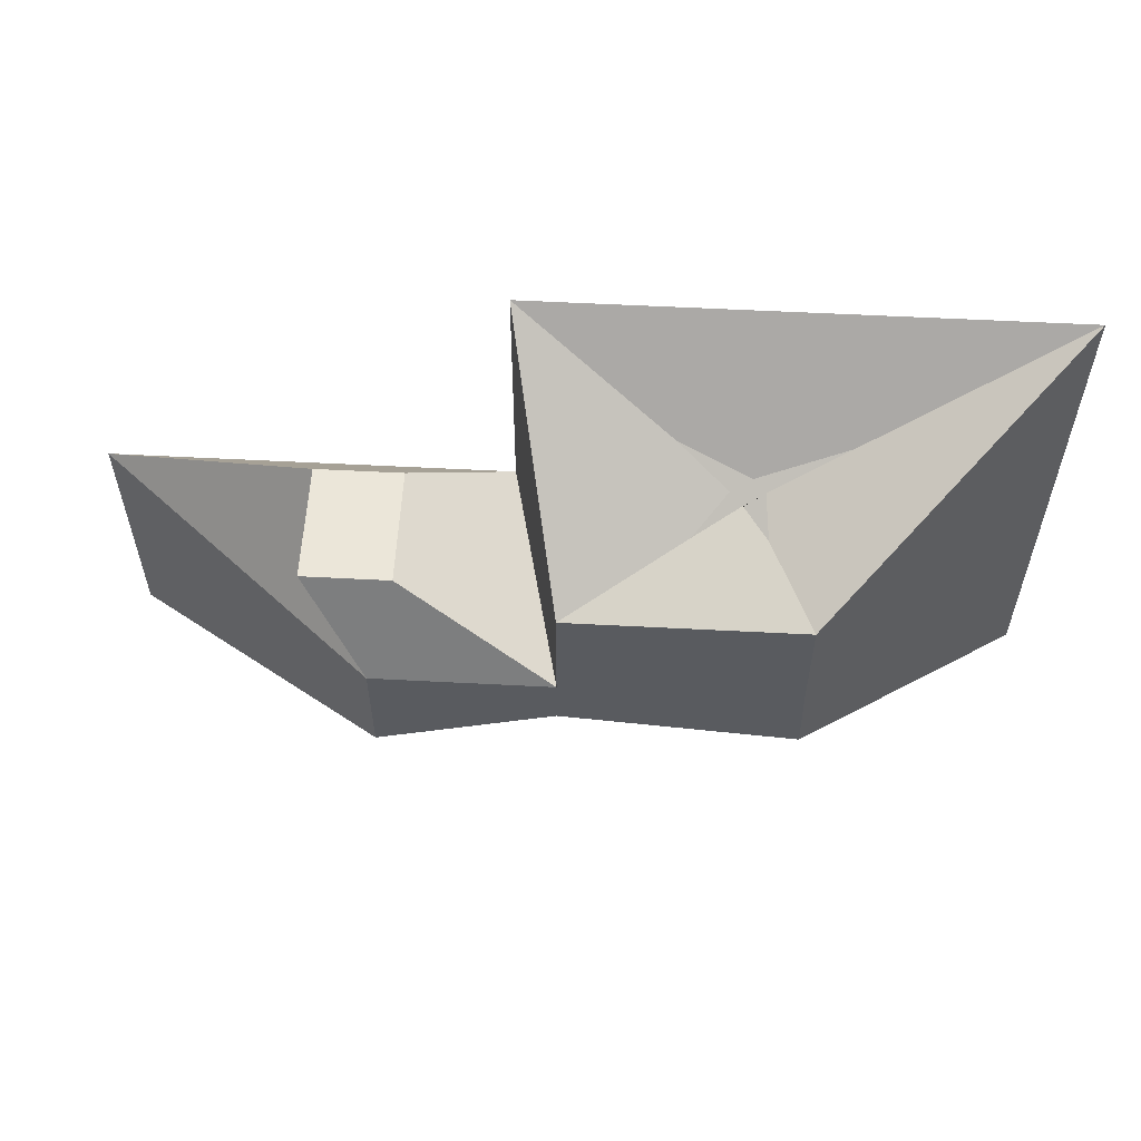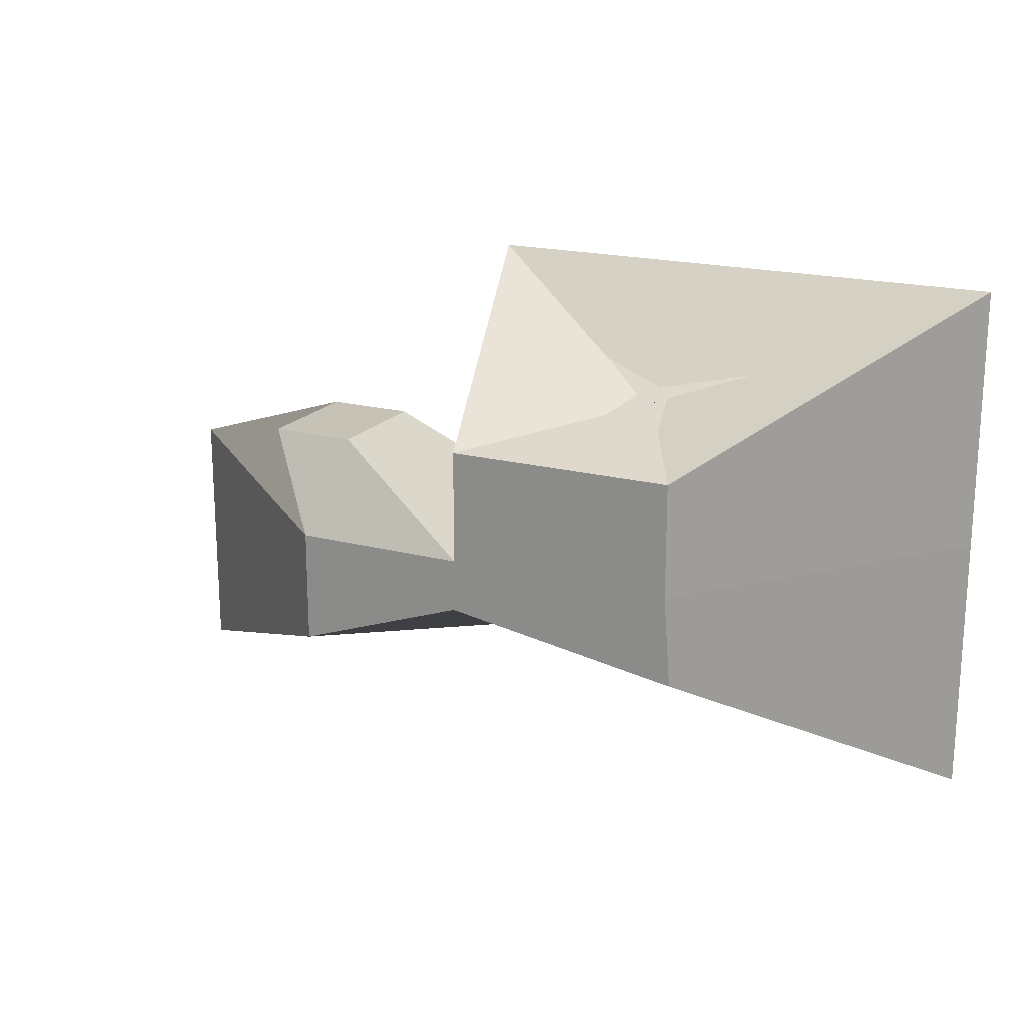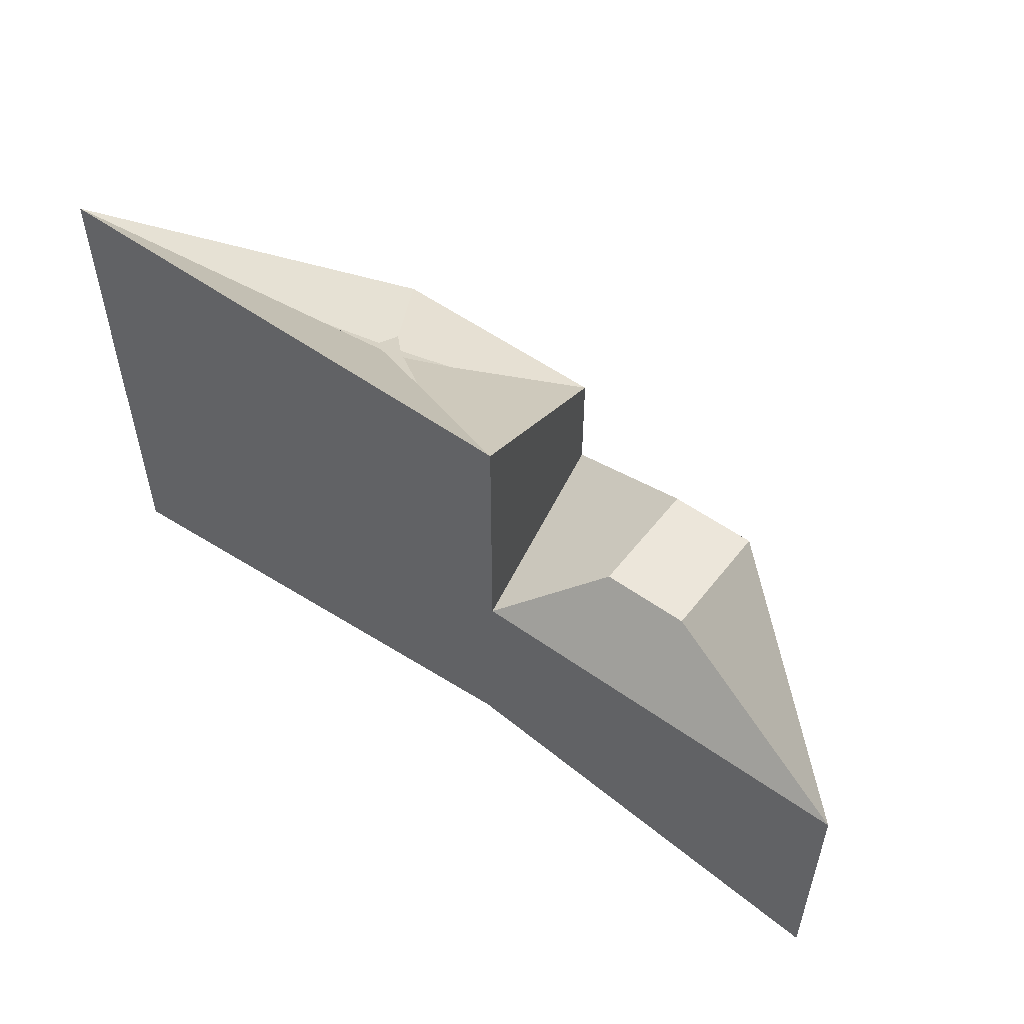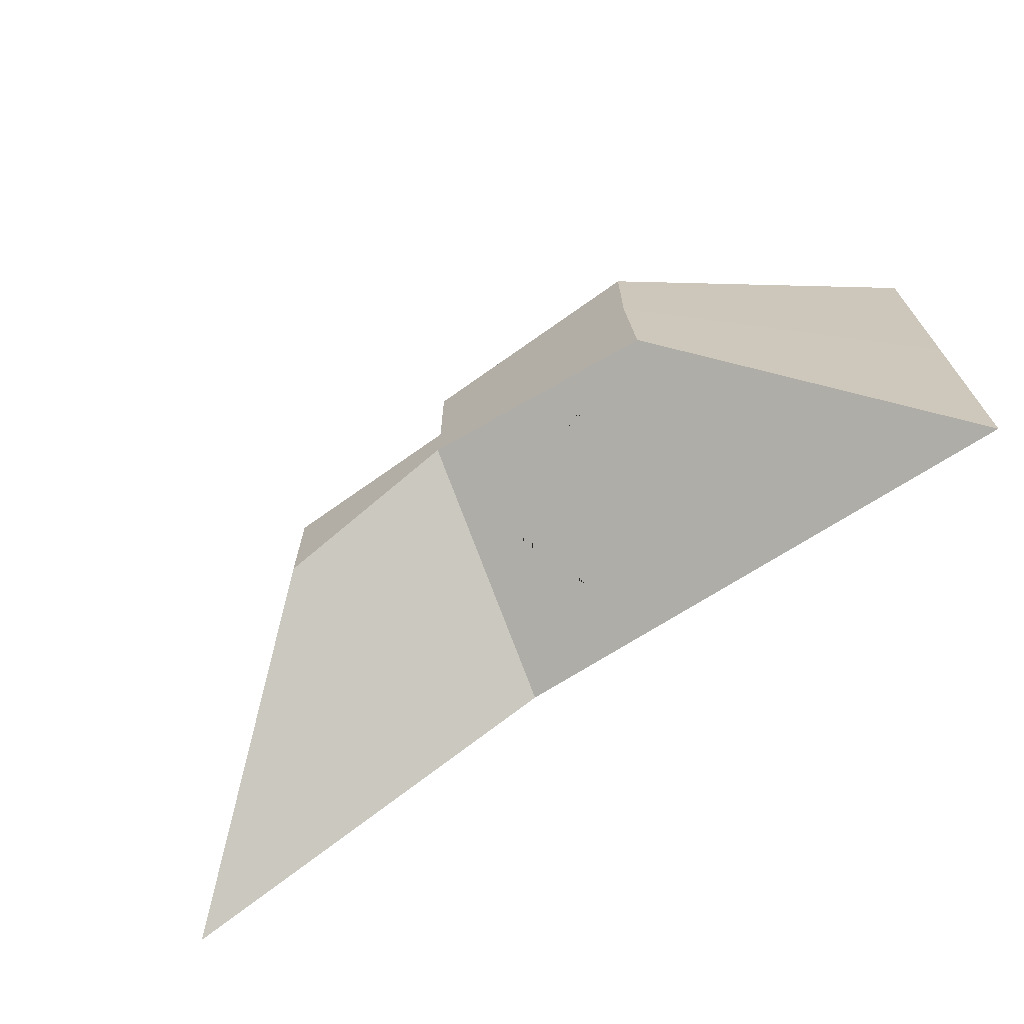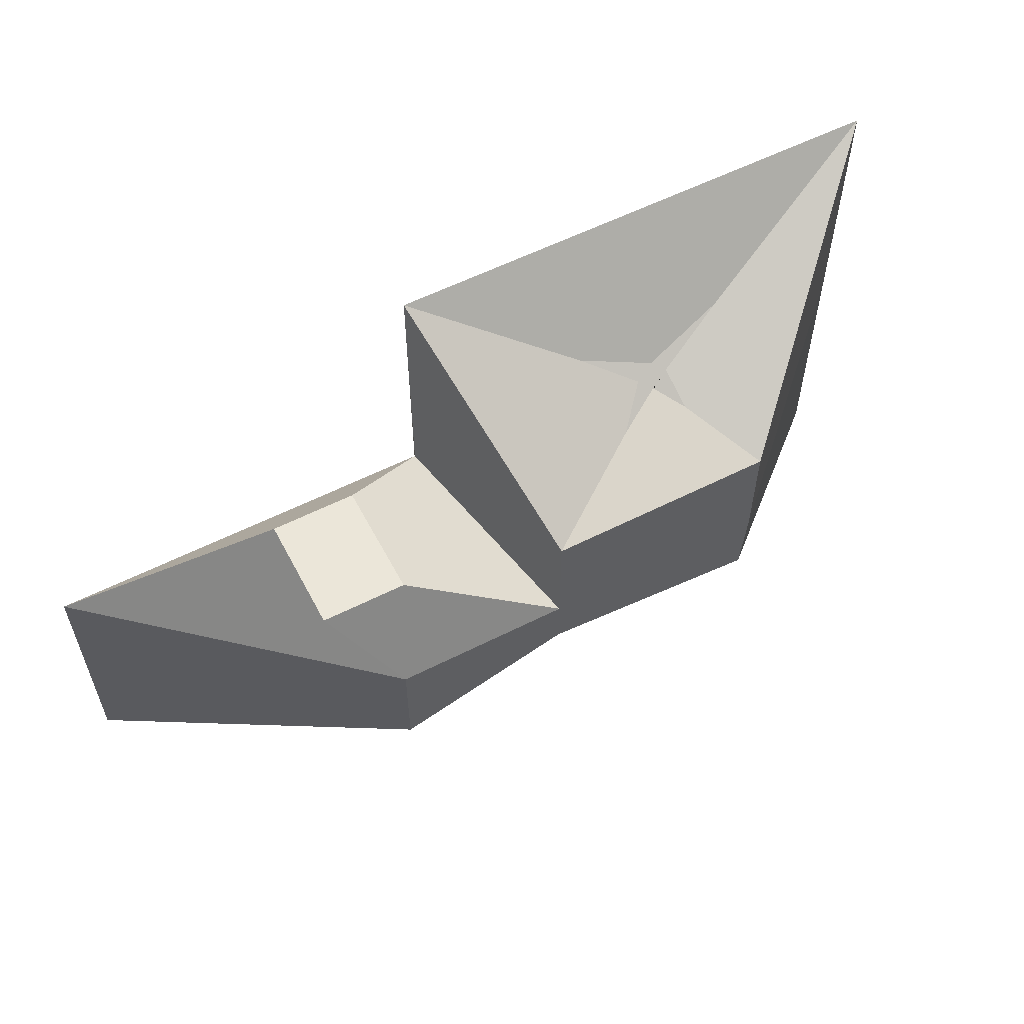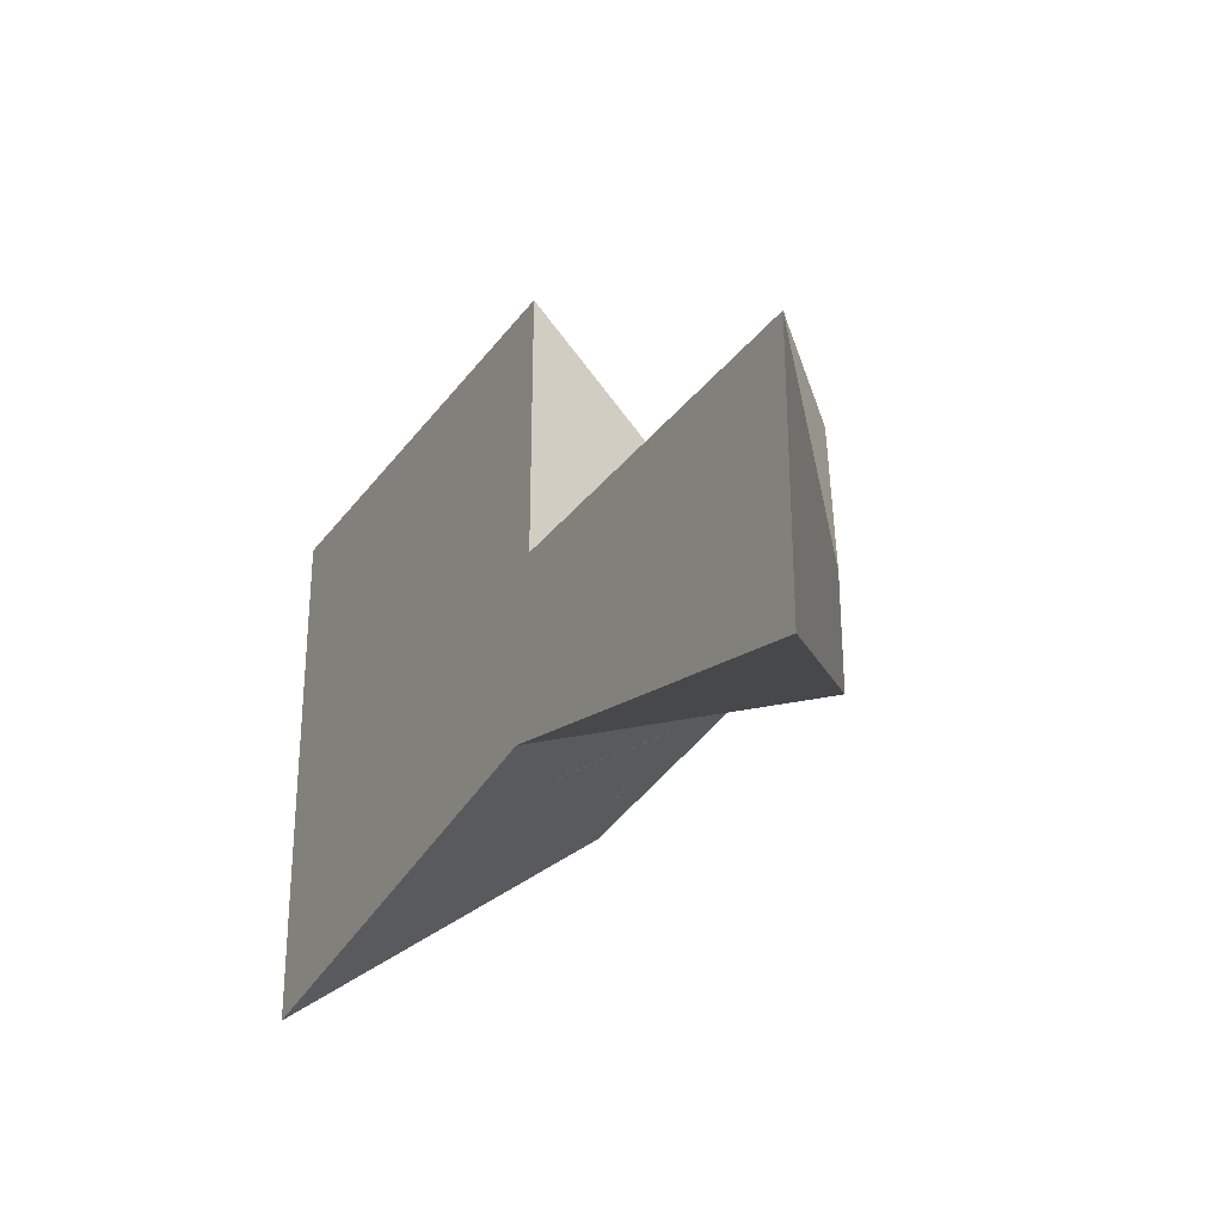
<metadata>
{"format":"obj","ext":"obj","renderer":"f3d","projection":"perspective","resolution":1024,"background":"white","views":[{"elev":57.2,"azim":-176.9,"up":"+Z"},{"elev":18.9,"azim":-153.5,"up":"+Z"},{"elev":54.2,"azim":37.1,"up":"+Z"},{"elev":-69.5,"azim":-144.4,"up":"+Z"},{"elev":57.6,"azim":152.3,"up":"+Z"},{"elev":-28.0,"azim":61.4,"up":"+Z"}]}
</metadata>
<code>
o Cube
v -3.071 -1 2.424
v -1 1 1
v -3.07 -0.997 -2.114
v -1.027 0.9174 -0.8331
v 1.461 -1 2.424
v 1 1 1
v 1.44 -1.065 -1.412
v 1.003 1.01 -0.4559
v -3.071 -1 0.1583
v -1 1 0
v 1.461 -1 0.1583
v 1 1 0
v 2.543 1 -1
v 4.957 -1 -2.108
v 4.957 -1 0.1583
v 2.543 1 0
v 2.315 0.5793 0.8332
v 2.315 -0.46 0.8332
v 3.071 0.5793 0.8332
v 3.071 -0.46 0.8332
v -1.243 -0.2962 1.654
v -0.6169 0.3087 1.223
v -0.01201 0.3087 1.223
v 0.1275 -0.2962 1.654
v -0.4015 0.09246 1.377
v -0.4709 -0.08005 1.5
v -0.2953 0.006208 1.438
v -0.577 0.006208 1.438
v -0.7116 0.4283 -1.024
v -1.704 -0.5015 -1.646
v 0.4867 -0.5344 -1.305
v 0.2747 0.4735 -0.8405
v -0.7957 0.01023 -1.244
v -0.3521 -0.21 -1.281
v -0.2067 0.6836 -0.815
v 0.7748 0.04003 -0.9735
f 9 10 4 3
f 7 3 30 34 31
f 11 12 6 5
f 2 1 21 28 22
f 12 16 13 8 4 10 2 6
f 7 14 15 11 5 1 9 3
f 7 8 13 14
f 1 2 10 9
f 14 13 16 15
f 16 12 17 19
f 17 18 20 19
f 12 11 18 17
f 11 15 20 18
f 15 16 19 20
f 6 2 22 25 23
f 5 6 23 27 24
f 1 5 24 26 21
f 28 21 26 24 27 23 25 22
f 4 8 32 35 29
f 3 4 29 33 30
f 8 7 31 36 32
f 33 29 35 32 36 31 34 30

</code>
